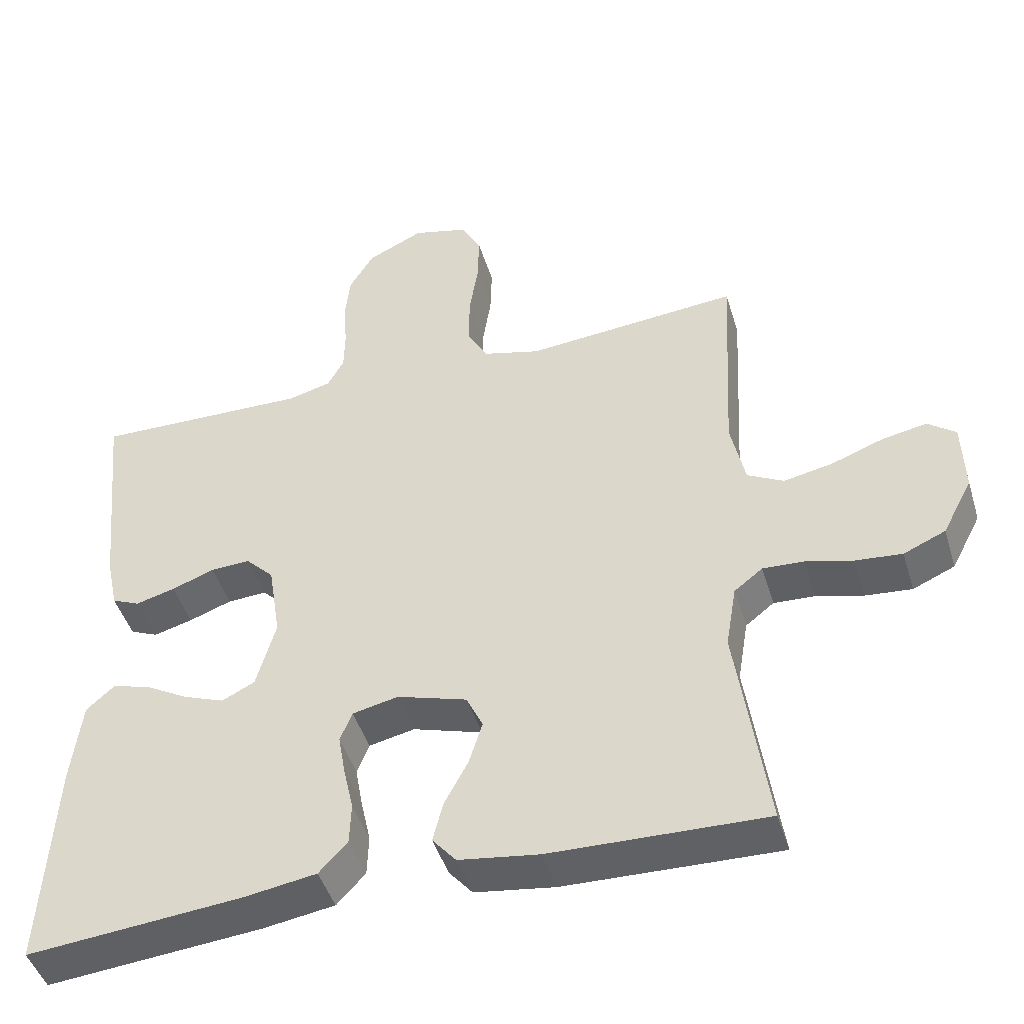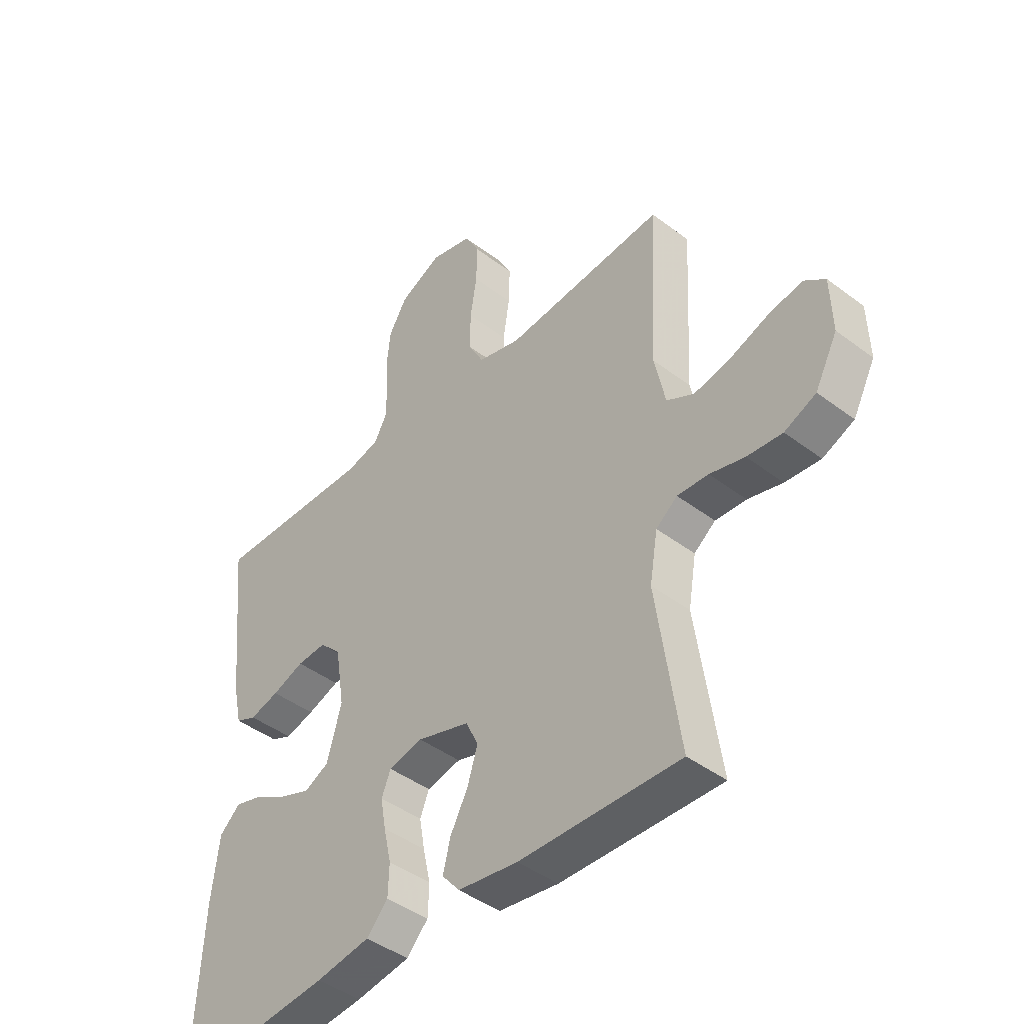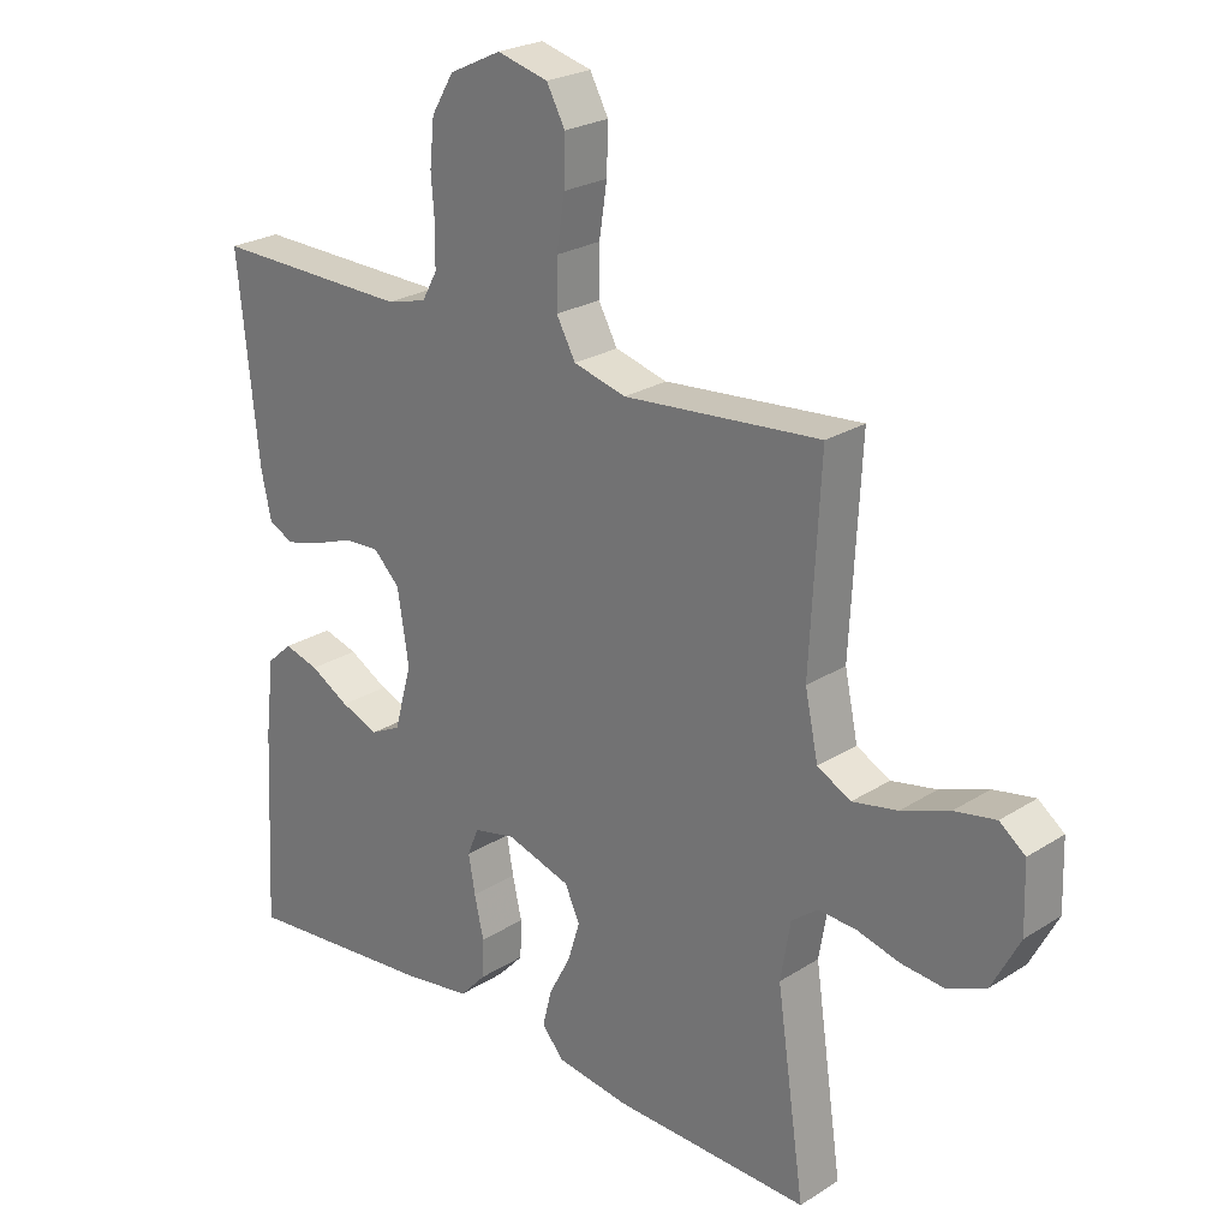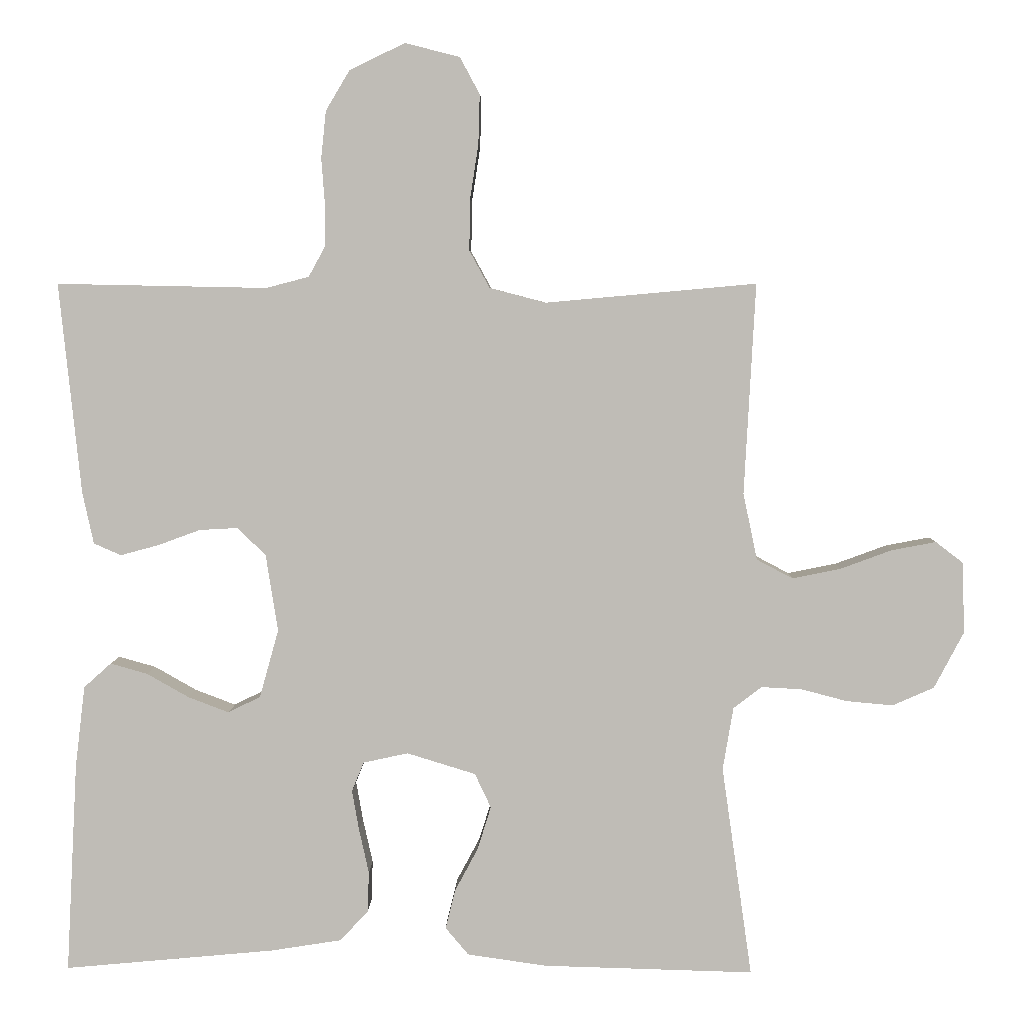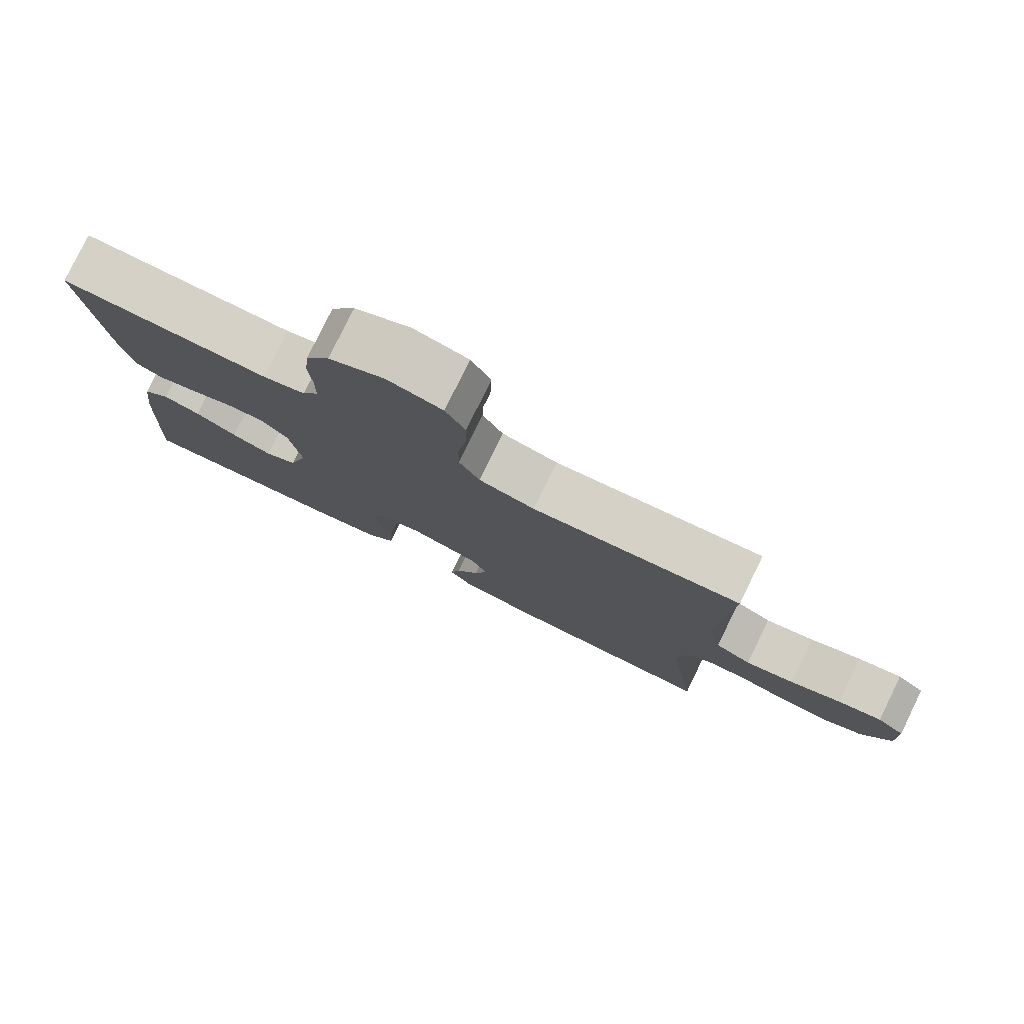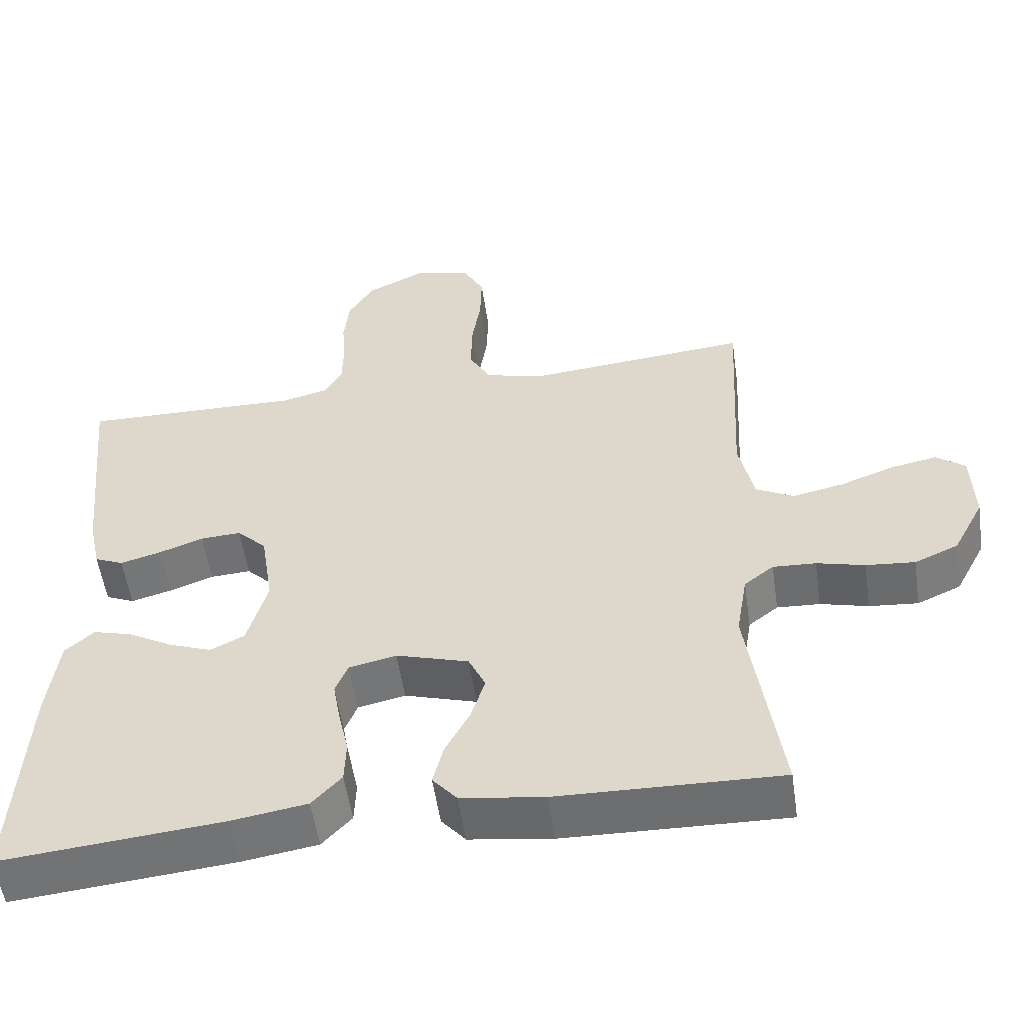
<metadata>
{"format":"obj","ext":"obj","renderer":"f3d","projection":"perspective","resolution":1024,"background":"white","views":[{"elev":-45.8,"azim":-163.3,"up":"+Z"},{"elev":-43.6,"azim":-131.7,"up":"+Z"},{"elev":24.5,"azim":-136.0,"up":"+Z"},{"elev":4.8,"azim":-178.6,"up":"+Z"},{"elev":79.3,"azim":-154.0,"up":"+Z"},{"elev":-54.6,"azim":-171.7,"up":"+Z"}]}
</metadata>
<code>
v -0.5 0.07 -0.5
v -0.457 0.07 -0.2
v -0.472 0.07 -0.111
v -0.512 0.07 -0.08
v -0.57 0.07 -0.083
v -0.635 0.07 -0.1
v -0.701 0.07 -0.106
v -0.76 0.07 -0.08
v -0.802 0.07 0
v -0.799 0.07 0.101
v -0.76 0.07 0.131
v -0.697 0.07 0.119
v -0.624 0.07 0.092
v -0.555 0.07 0.078
v -0.504 0.07 0.105
v -0.484 0.07 0.2
v -0.5 0.07 0.5
v -0.2 0.07 0.473
v -0.12 0.07 0.494
v -0.091 0.07 0.547
v -0.092 0.07 0.619
v -0.104 0.07 0.697
v -0.106 0.07 0.768
v -0.078 0.07 0.82
v 0 0.07 0.84
v 0.079 0.07 0.802
v 0.113 0.07 0.745
v 0.12 0.07 0.678
v 0.115 0.07 0.611
v 0.116 0.07 0.552
v 0.139 0.07 0.51
v 0.2 0.07 0.494
v 0.5 0.07 0.5
v 0.469 0.07 0.2
v 0.453 0.07 0.126
v 0.414 0.07 0.109
v 0.359 0.07 0.124
v 0.299 0.07 0.146
v 0.244 0.07 0.149
v 0.204 0.07 0.109
v 0.187 0.07 0
v 0.214 0.07 -0.097
v 0.26 0.07 -0.12
v 0.318 0.07 -0.098
v 0.378 0.07 -0.064
v 0.431 0.07 -0.049
v 0.47 0.07 -0.084
v 0.484 0.07 -0.2
v 0.5 0.07 -0.5
v 0.2 0.07 -0.472
v 0.099 0.07 -0.456
v 0.059 0.07 -0.413
v 0.057 0.07 -0.355
v 0.071 0.07 -0.292
v 0.081 0.07 -0.235
v 0.064 0.07 -0.193
v 0 0.07 -0.179
v -0.098 0.07 -0.209
v -0.121 0.07 -0.258
v -0.102 0.07 -0.319
v -0.069 0.07 -0.381
v -0.055 0.07 -0.437
v -0.088 0.07 -0.476
v -0.2 0.07 -0.492
v -0.5 0 -0.5
v -0.457 0 -0.2
v -0.472 0 -0.111
v -0.512 0 -0.08
v -0.57 0 -0.083
v -0.635 0 -0.1
v -0.701 0 -0.106
v -0.76 0 -0.08
v -0.802 0 0
v -0.799 0 0.101
v -0.76 0 0.131
v -0.697 0 0.119
v -0.624 0 0.092
v -0.555 0 0.078
v -0.504 0 0.105
v -0.484 0 0.2
v -0.5 0 0.5
v -0.2 0 0.473
v -0.12 0 0.494
v -0.091 0 0.547
v -0.092 0 0.619
v -0.104 0 0.697
v -0.106 0 0.768
v -0.078 0 0.82
v 0 0 0.84
v 0.079 0 0.802
v 0.113 0 0.745
v 0.12 0 0.678
v 0.115 0 0.611
v 0.116 0 0.552
v 0.139 0 0.51
v 0.2 0 0.494
v 0.5 0 0.5
v 0.469 0 0.2
v 0.453 0 0.126
v 0.414 0 0.109
v 0.359 0 0.124
v 0.299 0 0.146
v 0.244 0 0.149
v 0.204 0 0.109
v 0.187 0 0
v 0.214 0 -0.097
v 0.26 0 -0.12
v 0.318 0 -0.098
v 0.378 0 -0.064
v 0.431 0 -0.049
v 0.47 0 -0.084
v 0.484 0 -0.2
v 0.5 0 -0.5
v 0.2 0 -0.472
v 0.099 0 -0.456
v 0.059 0 -0.413
v 0.057 0 -0.355
v 0.071 0 -0.292
v 0.081 0 -0.235
v 0.064 0 -0.193
v 0 0 -0.179
v -0.098 0 -0.209
v -0.121 0 -0.258
v -0.102 0 -0.319
v -0.069 0 -0.381
v -0.055 0 -0.437
v -0.088 0 -0.476
v -0.2 0 -0.492
f 63 64 1 2
f 60 61 62 63
f 59 60 63 2
f 58 59 2 3
f 57 58 3 4
f 51 52 53 54
f 51 54 55
f 50 51 55
f 49 50 55 56
f 47 48 49 56
f 44 45 46 47
f 43 44 47
f 35 36 37 38
f 33 34 35 38
f 32 33 38 39
f 31 32 39 40
f 26 27 28 29
f 26 29 30
f 25 26 30
f 24 25 30
f 21 22 23 24
f 20 21 24 30
f 19 20 30 31
f 16 17 18
f 15 16 18 19
f 10 11 12 13
f 10 13 14
f 9 10 14
f 8 9 14
f 5 6 7 8
f 4 5 8 14
f 57 4 14 15
f 43 47 56 57
f 42 43 57 15
f 19 31 40 41
f 15 19 41 42
f 66 65 128 127
f 127 126 125 124
f 66 127 124 123
f 67 66 123 122
f 68 67 122 121
f 118 117 116 115
f 119 118 115
f 119 115 114
f 120 119 114 113
f 120 113 112 111
f 111 110 109 108
f 111 108 107
f 102 101 100 99
f 102 99 98 97
f 103 102 97 96
f 104 103 96 95
f 93 92 91 90
f 94 93 90
f 94 90 89
f 94 89 88
f 88 87 86 85
f 94 88 85 84
f 95 94 84 83
f 82 81 80
f 83 82 80 79
f 77 76 75 74
f 78 77 74
f 78 74 73
f 78 73 72
f 72 71 70 69
f 78 72 69 68
f 79 78 68 121
f 121 120 111 107
f 79 121 107 106
f 105 104 95 83
f 106 105 83 79
f 1 65 66 2
f 2 66 67 3
f 3 67 68 4
f 4 68 69 5
f 5 69 70 6
f 6 70 71 7
f 7 71 72 8
f 8 72 73 9
f 9 73 74 10
f 10 74 75 11
f 11 75 76 12
f 12 76 77 13
f 13 77 78 14
f 14 78 79 15
f 15 79 80 16
f 16 80 81 17
f 17 81 82 18
f 18 82 83 19
f 19 83 84 20
f 20 84 85 21
f 21 85 86 22
f 22 86 87 23
f 23 87 88 24
f 24 88 89 25
f 25 89 90 26
f 26 90 91 27
f 27 91 92 28
f 28 92 93 29
f 29 93 94 30
f 30 94 95 31
f 31 95 96 32
f 32 96 97 33
f 33 97 98 34
f 34 98 99 35
f 35 99 100 36
f 36 100 101 37
f 37 101 102 38
f 38 102 103 39
f 39 103 104 40
f 40 104 105 41
f 41 105 106 42
f 42 106 107 43
f 43 107 108 44
f 44 108 109 45
f 45 109 110 46
f 46 110 111 47
f 47 111 112 48
f 48 112 113 49
f 49 113 114 50
f 50 114 115 51
f 51 115 116 52
f 52 116 117 53
f 53 117 118 54
f 54 118 119 55
f 55 119 120 56
f 56 120 121 57
f 57 121 122 58
f 58 122 123 59
f 59 123 124 60
f 60 124 125 61
f 61 125 126 62
f 62 126 127 63
f 63 127 128 64
f 64 128 65 1

</code>
